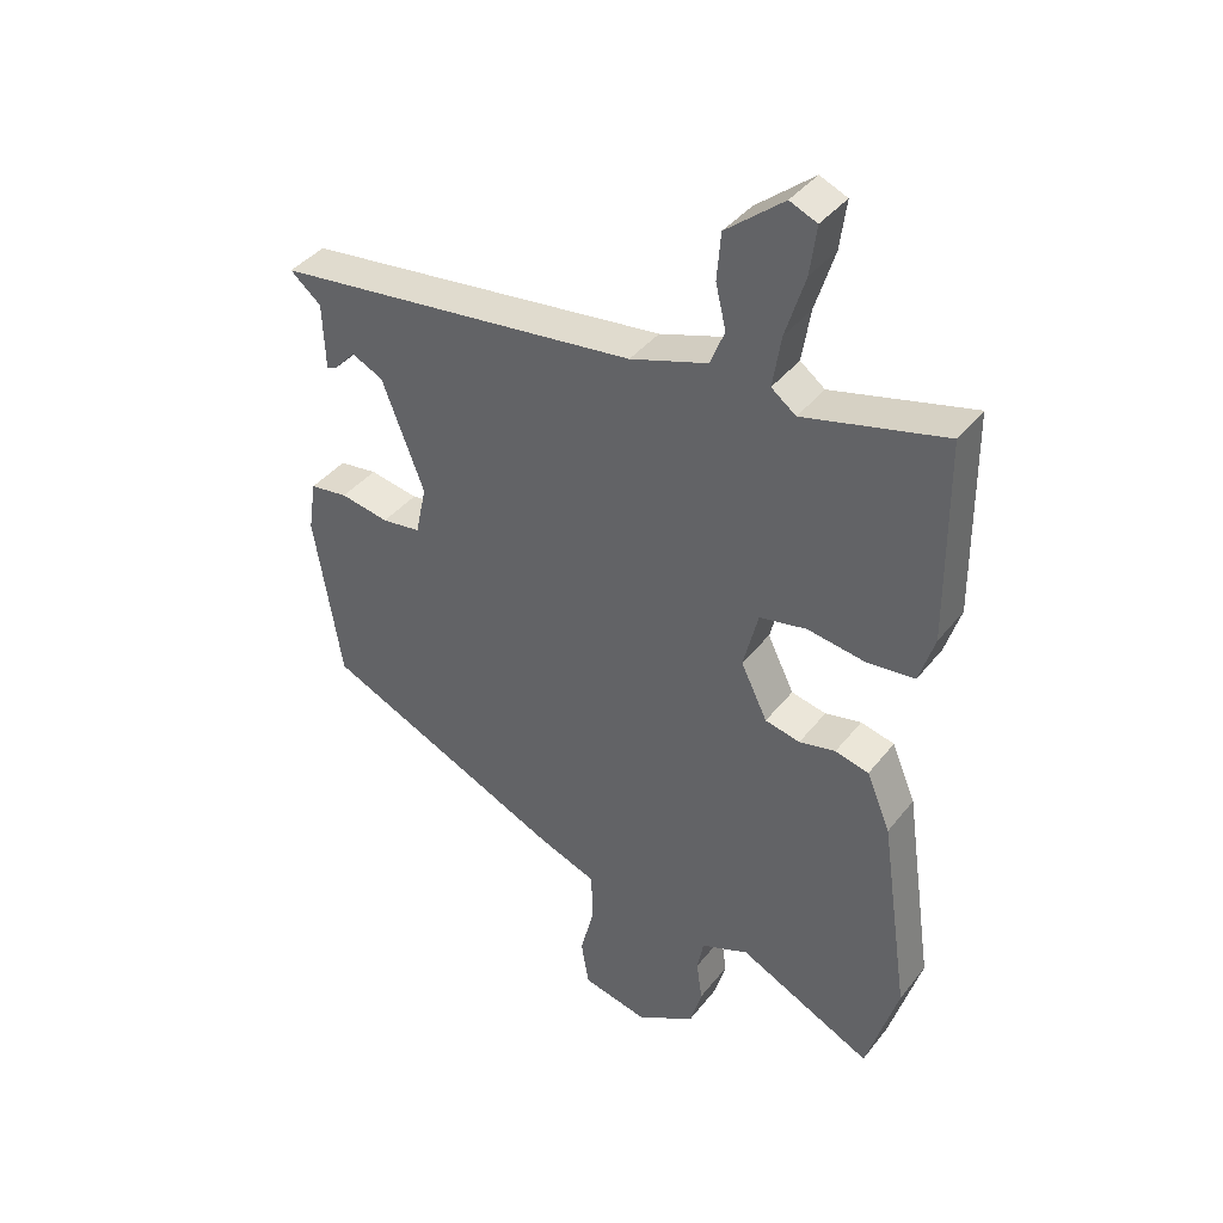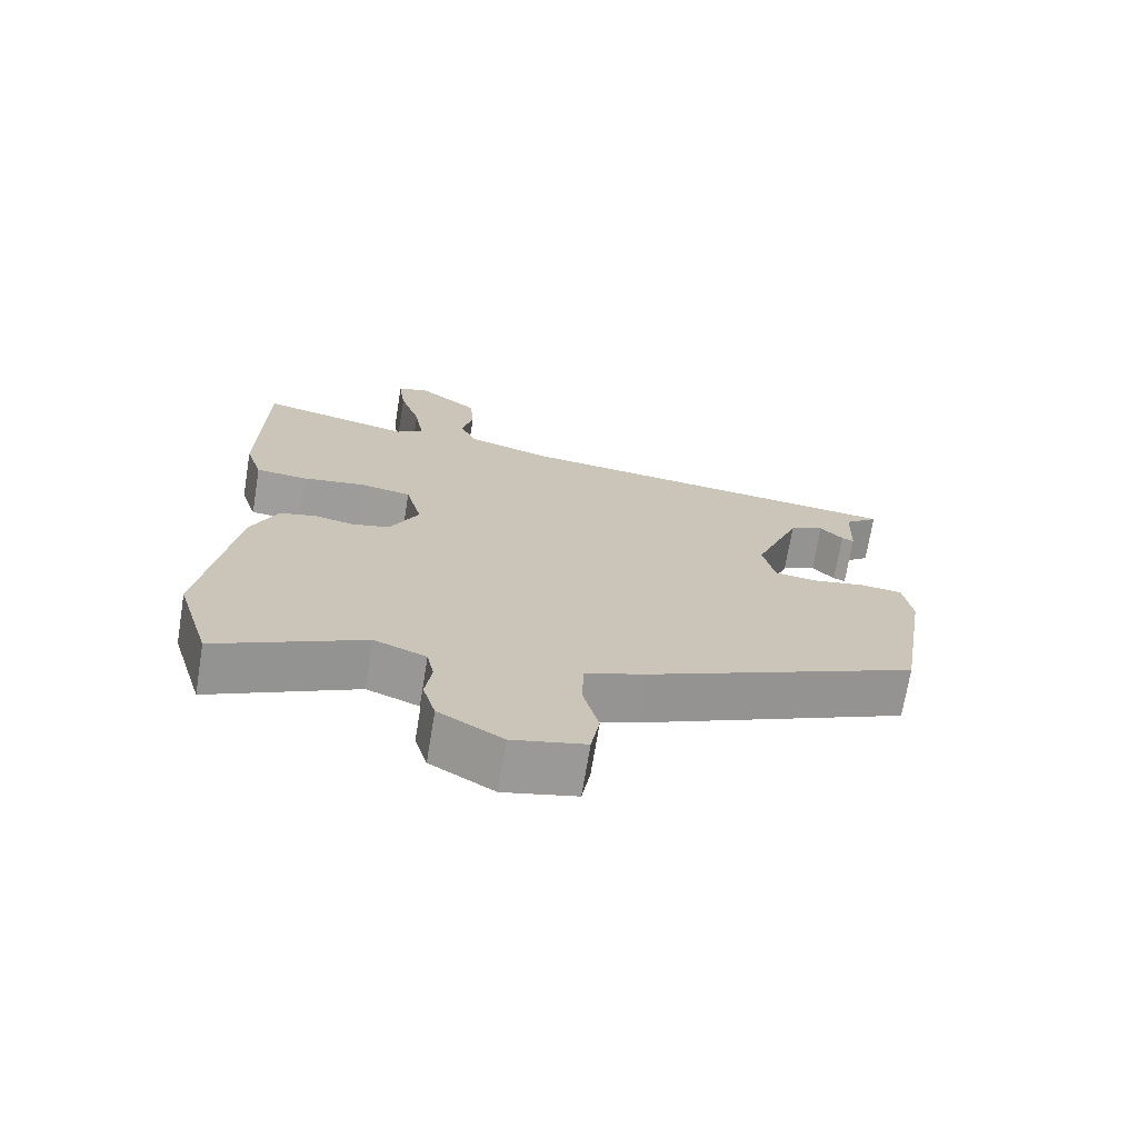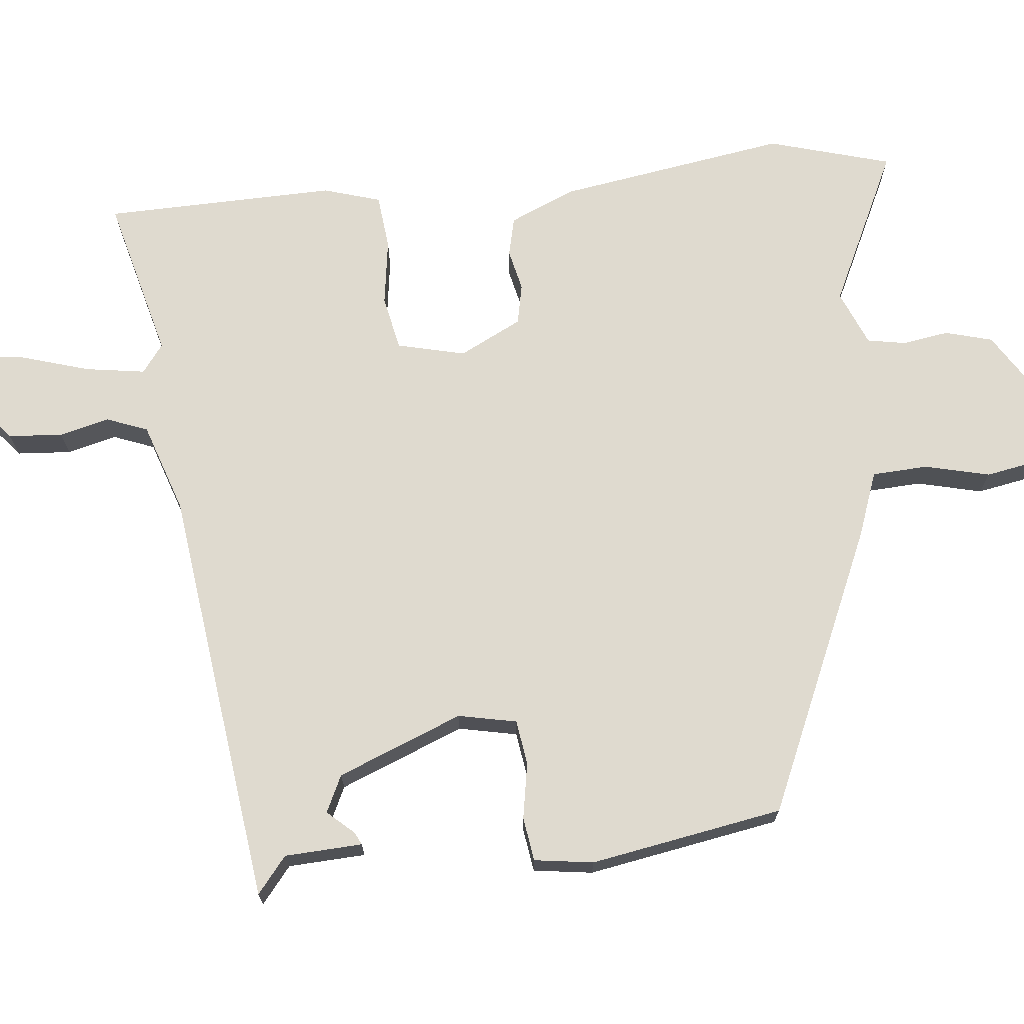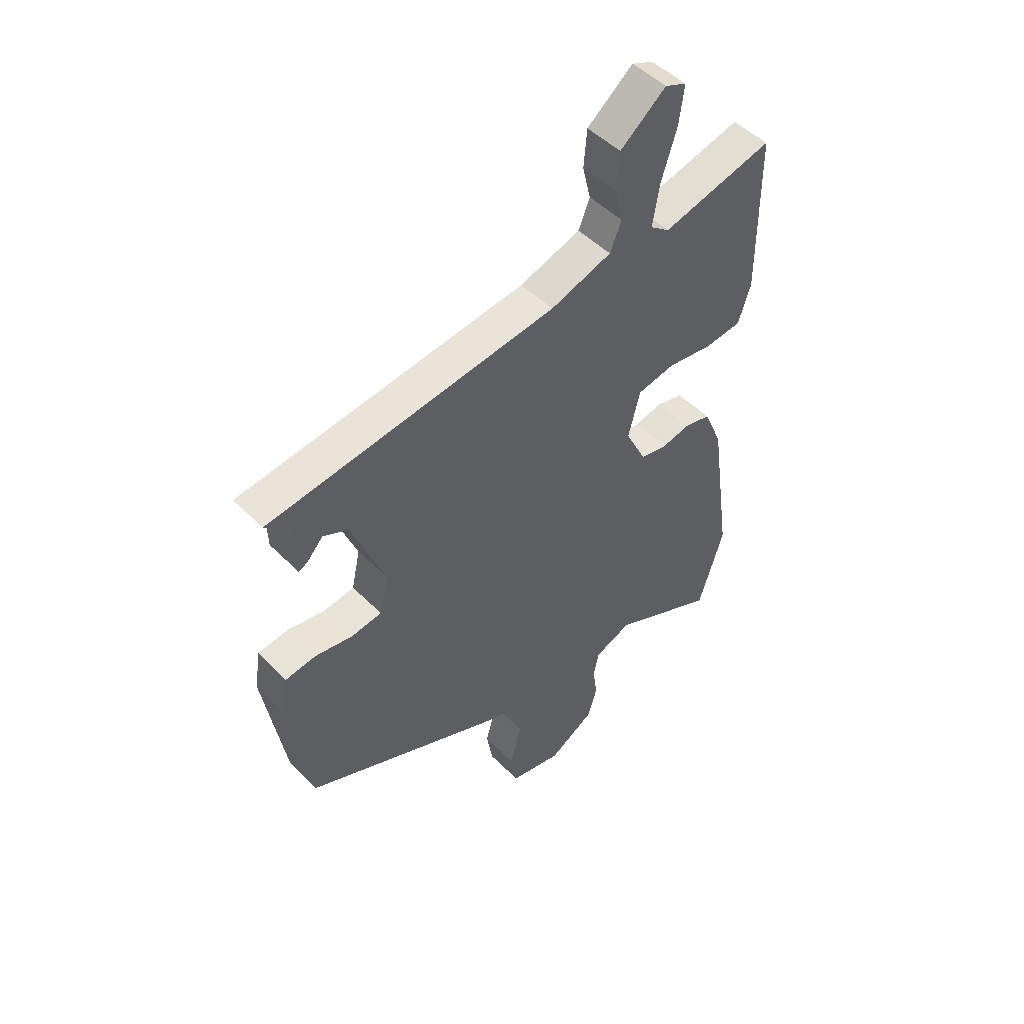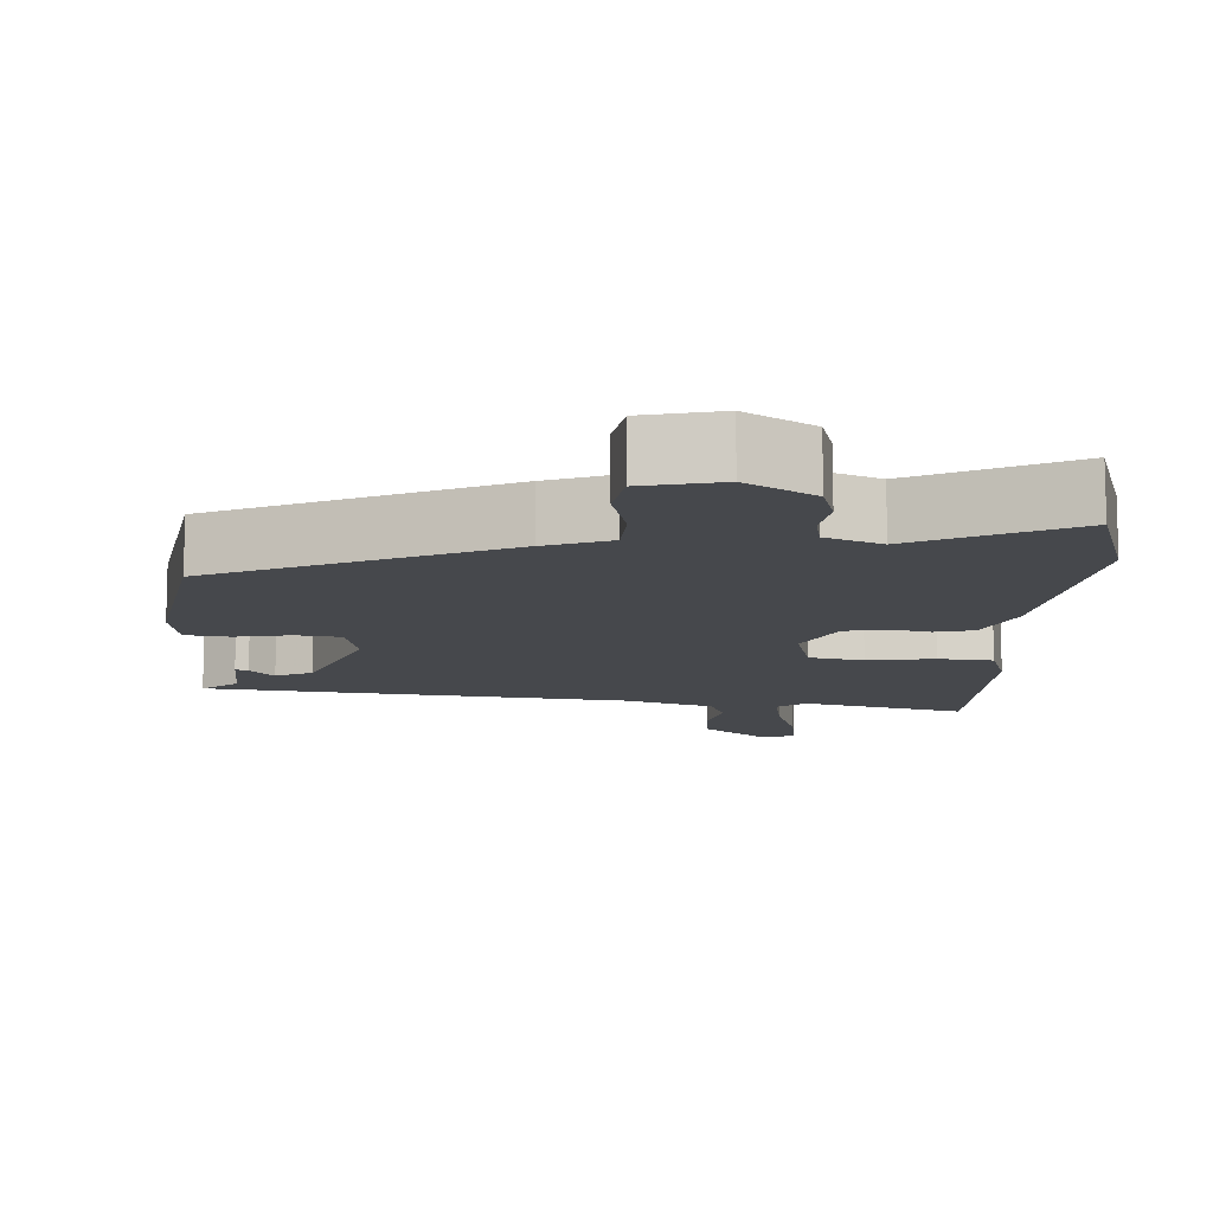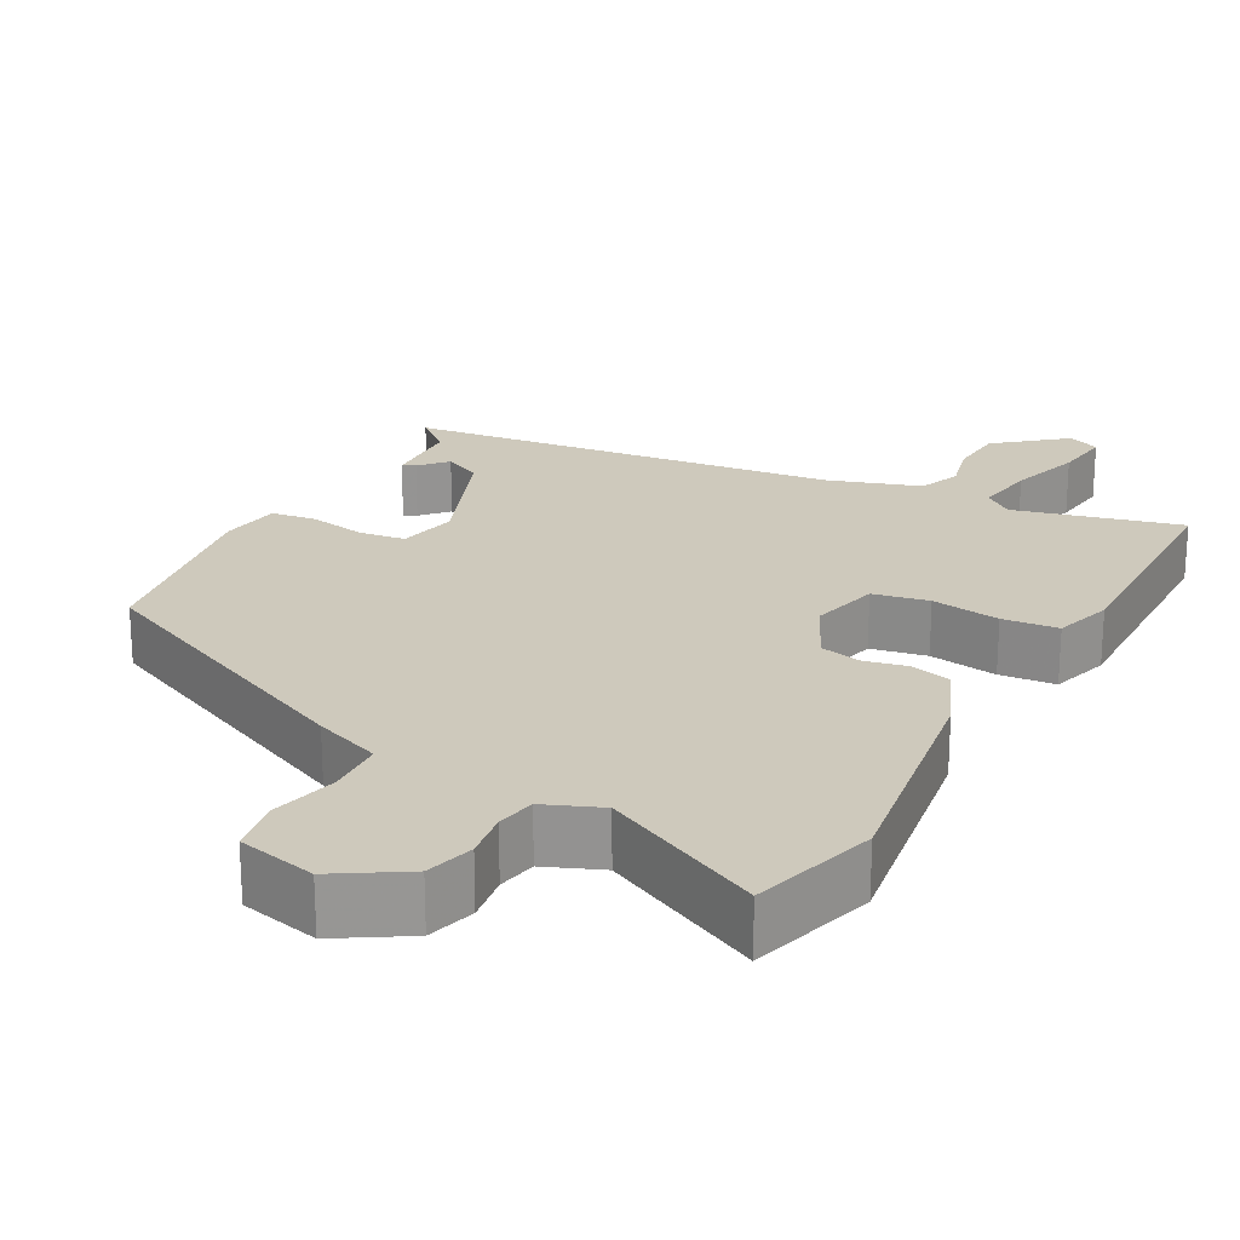
<metadata>
{"format":"obj","ext":"obj","renderer":"f3d","projection":"perspective","resolution":1024,"background":"white","views":[{"elev":39.7,"azim":-145.9,"up":"+Z"},{"elev":-71.1,"azim":-9.3,"up":"+Z"},{"elev":70.6,"azim":83.5,"up":"+Y"},{"elev":49.5,"azim":137.7,"up":"+Z"},{"elev":-11.5,"azim":176.9,"up":"+Y"},{"elev":22.5,"azim":-151.8,"up":"+Y"}]}
</metadata>
<code>
v -0.465 0.07 -0.616
v -0.514 0.07 -0.452
v -0.469 0.07 -0.143
v -0.432 0.07 -0.055
v -0.38 0.07 -0.042
v -0.324 0.07 -0.054
v -0.27 0.07 -0.042
v -0.229 0.07 0.042
v -0.252 0.07 0.133
v -0.325 0.07 0.147
v -0.415 0.07 0.133
v -0.488 0.07 0.14
v -0.512 0.07 0.216
v -0.509 0.07 0.528
v -0.291 0.07 0.474
v -0.253 0.07 0.503
v -0.266 0.07 0.583
v -0.296 0.07 0.678
v -0.306 0.07 0.753
v -0.264 0.07 0.771
v -0.175 0.07 0.699
v -0.169 0.07 0.626
v -0.185 0.07 0.559
v -0.163 0.07 0.504
v -0.043 0.07 0.465
v 0.522 0.07 0.399
v 0.474 0.07 0.359
v 0.47 0.07 0.255
v 0.453 0.07 0.263
v 0.421 0.07 0.298
v 0.372 0.07 0.274
v 0.307 0.07 0.106
v 0.324 0.07 0.028
v 0.384 0.07 0.02
v 0.459 0.07 0.034
v 0.518 0.07 0.026
v 0.53 0.07 -0.053
v 0.488 0.07 -0.312
v 0.109 0.07 -0.485
v 0.022 0.07 -0.518
v 0.019 0.07 -0.593
v 0.041 0.07 -0.68
v 0.029 0.07 -0.751
v -0.074 0.07 -0.775
v -0.164 0.07 -0.72
v -0.182 0.07 -0.657
v -0.173 0.07 -0.594
v -0.183 0.07 -0.543
v -0.257 0.07 -0.513
v -0.465 0 -0.616
v -0.514 0 -0.452
v -0.469 0 -0.143
v -0.432 0 -0.055
v -0.38 0 -0.042
v -0.324 0 -0.054
v -0.27 0 -0.042
v -0.229 0 0.042
v -0.252 0 0.133
v -0.325 0 0.147
v -0.415 0 0.133
v -0.488 0 0.14
v -0.512 0 0.216
v -0.509 0 0.528
v -0.291 0 0.474
v -0.253 0 0.503
v -0.266 0 0.583
v -0.296 0 0.678
v -0.306 0 0.753
v -0.264 0 0.771
v -0.175 0 0.699
v -0.169 0 0.626
v -0.185 0 0.559
v -0.163 0 0.504
v -0.043 0 0.465
v 0.522 0 0.399
v 0.474 0 0.359
v 0.47 0 0.255
v 0.453 0 0.263
v 0.421 0 0.298
v 0.372 0 0.274
v 0.307 0 0.106
v 0.324 0 0.028
v 0.384 0 0.02
v 0.459 0 0.034
v 0.518 0 0.026
v 0.53 0 -0.053
v 0.488 0 -0.312
v 0.109 0 -0.485
v 0.022 0 -0.518
v 0.019 0 -0.593
v 0.041 0 -0.68
v 0.029 0 -0.751
v -0.074 0 -0.775
v -0.164 0 -0.72
v -0.182 0 -0.657
v -0.173 0 -0.594
v -0.183 0 -0.543
v -0.257 0 -0.513
f 45 46 47
f 44 45 47
f 43 44 47
f 42 43 47
f 41 42 47
f 40 41 47 48
f 40 48 49
f 39 40 49
f 38 39 49
f 37 38 49
f 36 37 49
f 35 36 49
f 34 35 49
f 27 28 29 30
f 27 30 31
f 25 26 27 31
f 24 25 31 32
f 21 22 23
f 20 21 23
f 19 20 23
f 18 19 23
f 17 18 23
f 16 17 23 24
f 24 32 33
f 16 24 33
f 15 16 33
f 13 14 15
f 12 13 15
f 11 12 15
f 10 11 15
f 4 5 6
f 3 4 6
f 2 3 6
f 1 2 6
f 49 1 6
f 49 6 7
f 34 49 7
f 33 34 7
f 9 10 15 33
f 33 7 8
f 8 9 33
f 96 95 94
f 96 94 93
f 96 93 92
f 96 92 91
f 96 91 90
f 97 96 90 89
f 98 97 89
f 98 89 88
f 98 88 87
f 98 87 86
f 98 86 85
f 98 85 84
f 98 84 83
f 79 78 77 76
f 80 79 76
f 80 76 75 74
f 81 80 74 73
f 72 71 70
f 72 70 69
f 72 69 68
f 72 68 67
f 72 67 66
f 73 72 66 65
f 82 81 73
f 82 73 65
f 82 65 64
f 64 63 62
f 64 62 61
f 64 61 60
f 64 60 59
f 55 54 53
f 55 53 52
f 55 52 51
f 55 51 50
f 55 50 98
f 56 55 98
f 56 98 83
f 56 83 82
f 82 64 59 58
f 57 56 82
f 82 58 57
f 1 50 51 2
f 2 51 52 3
f 3 52 53 4
f 4 53 54 5
f 5 54 55 6
f 6 55 56 7
f 7 56 57 8
f 8 57 58 9
f 9 58 59 10
f 10 59 60 11
f 11 60 61 12
f 12 61 62 13
f 13 62 63 14
f 14 63 64 15
f 15 64 65 16
f 16 65 66 17
f 17 66 67 18
f 18 67 68 19
f 19 68 69 20
f 20 69 70 21
f 21 70 71 22
f 22 71 72 23
f 23 72 73 24
f 24 73 74 25
f 25 74 75 26
f 26 75 76 27
f 27 76 77 28
f 28 77 78 29
f 29 78 79 30
f 30 79 80 31
f 31 80 81 32
f 32 81 82 33
f 33 82 83 34
f 34 83 84 35
f 35 84 85 36
f 36 85 86 37
f 37 86 87 38
f 38 87 88 39
f 39 88 89 40
f 40 89 90 41
f 41 90 91 42
f 42 91 92 43
f 43 92 93 44
f 44 93 94 45
f 45 94 95 46
f 46 95 96 47
f 47 96 97 48
f 48 97 98 49
f 49 98 50 1

</code>
